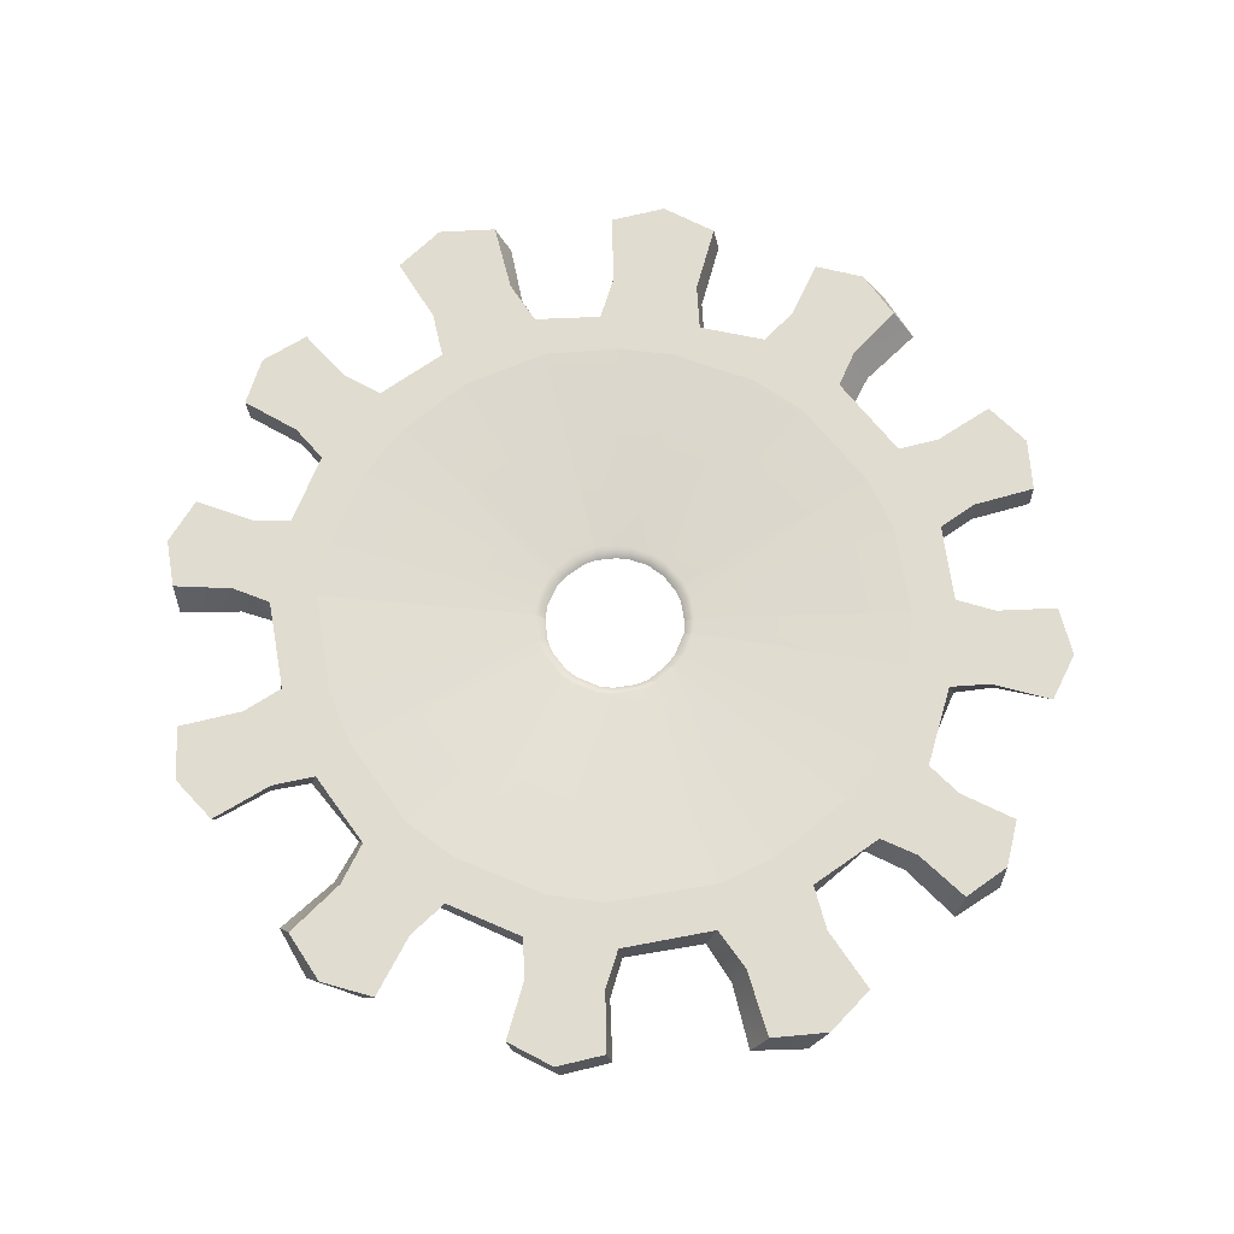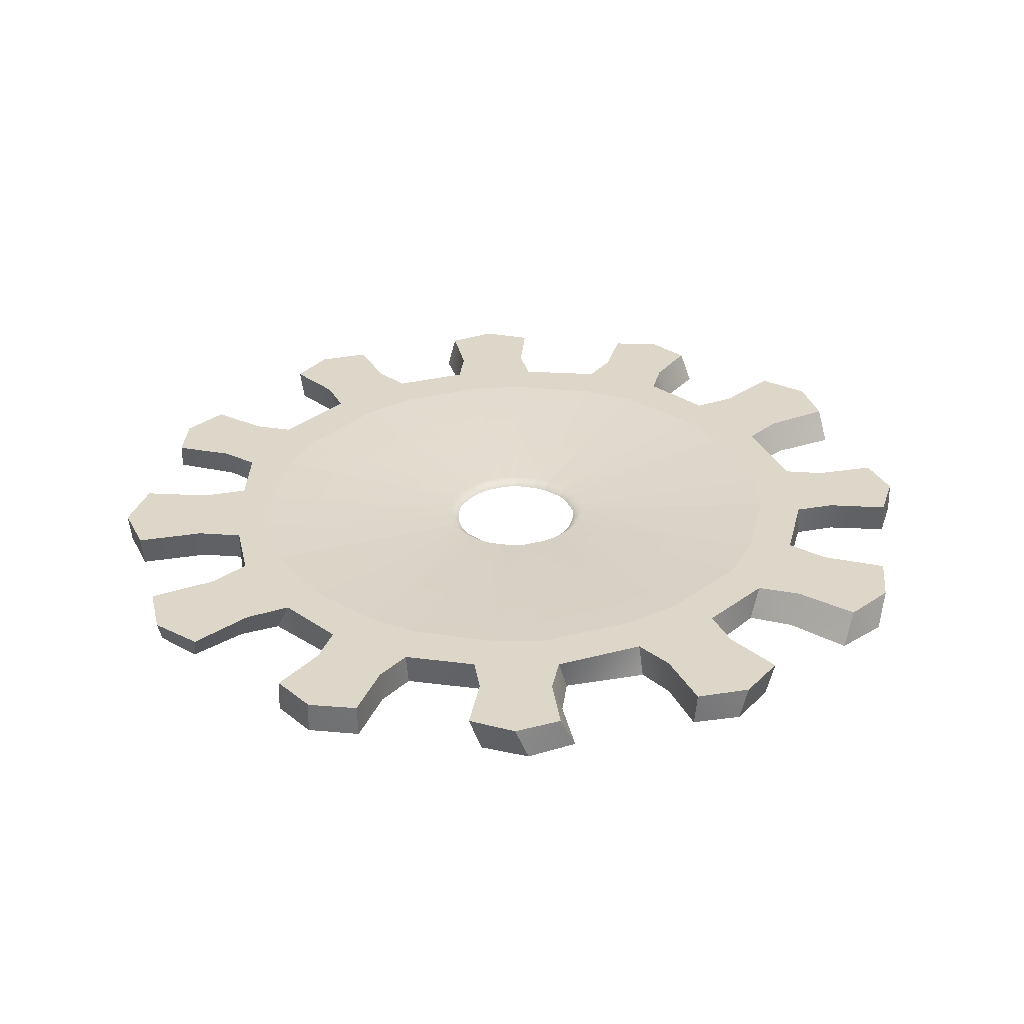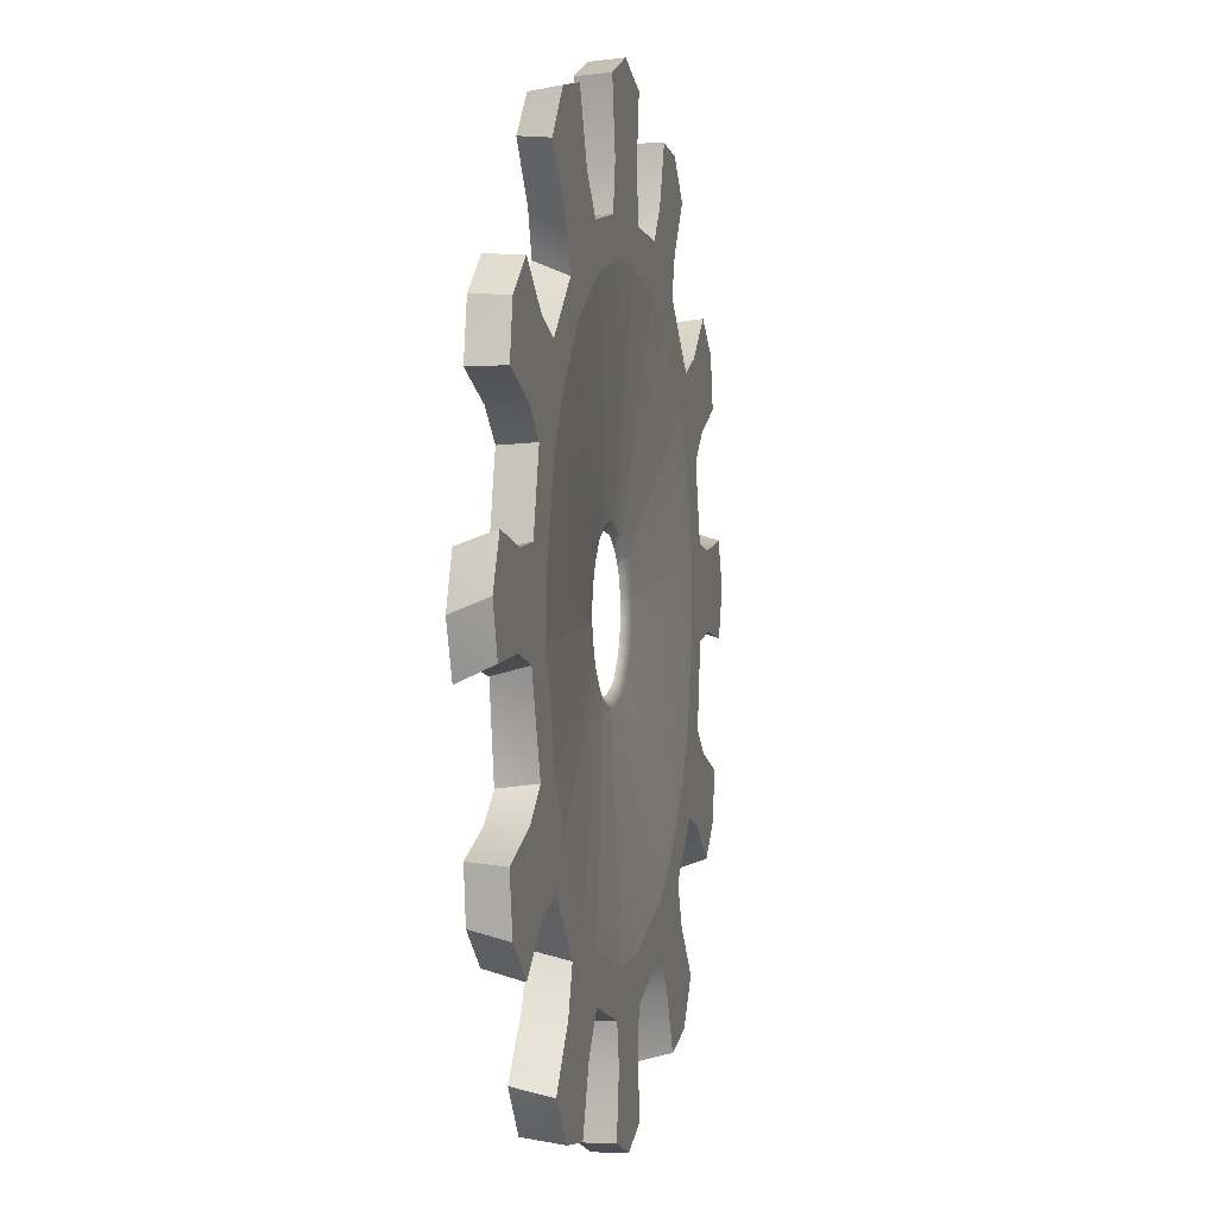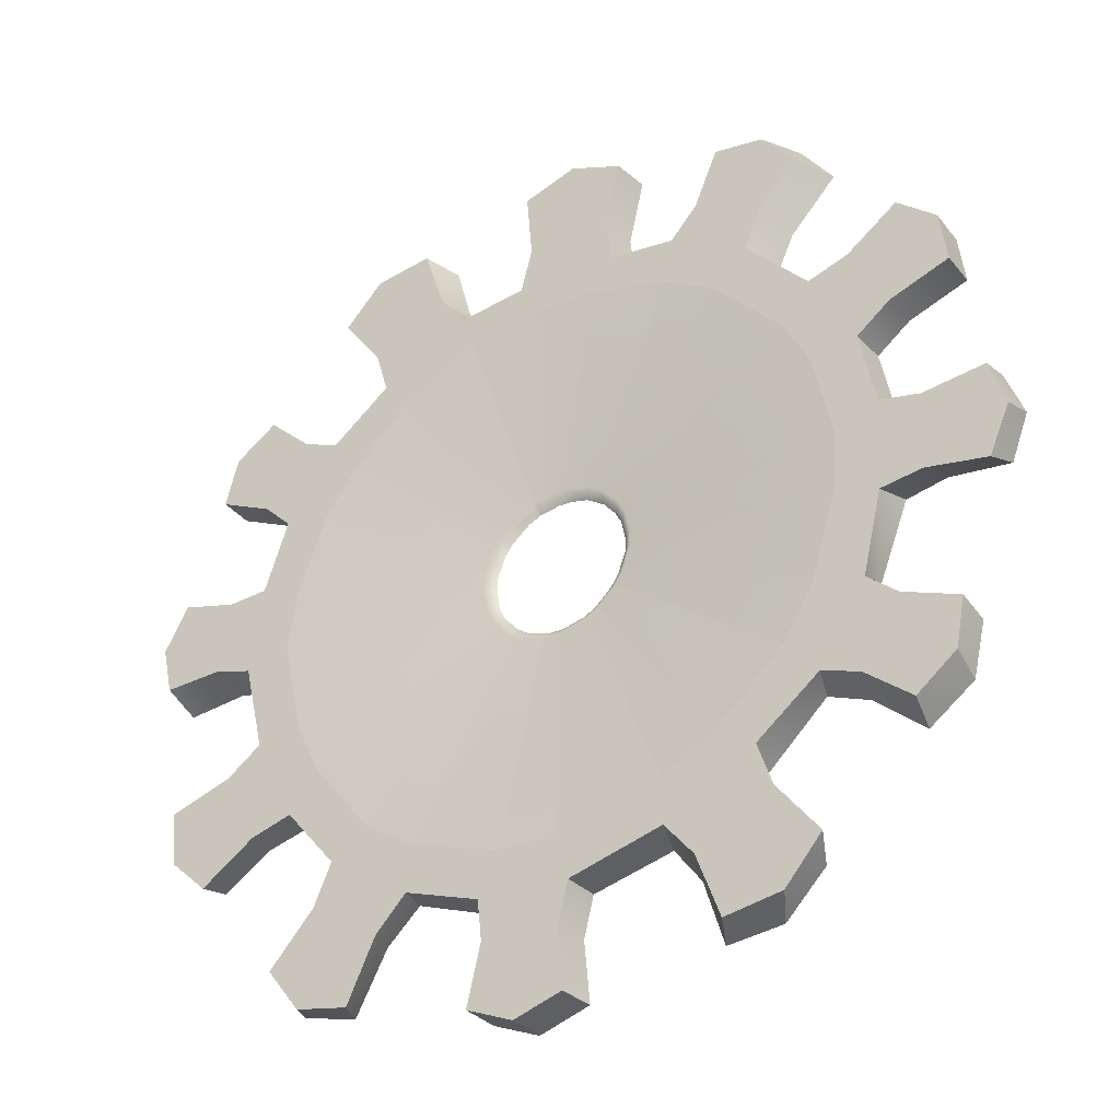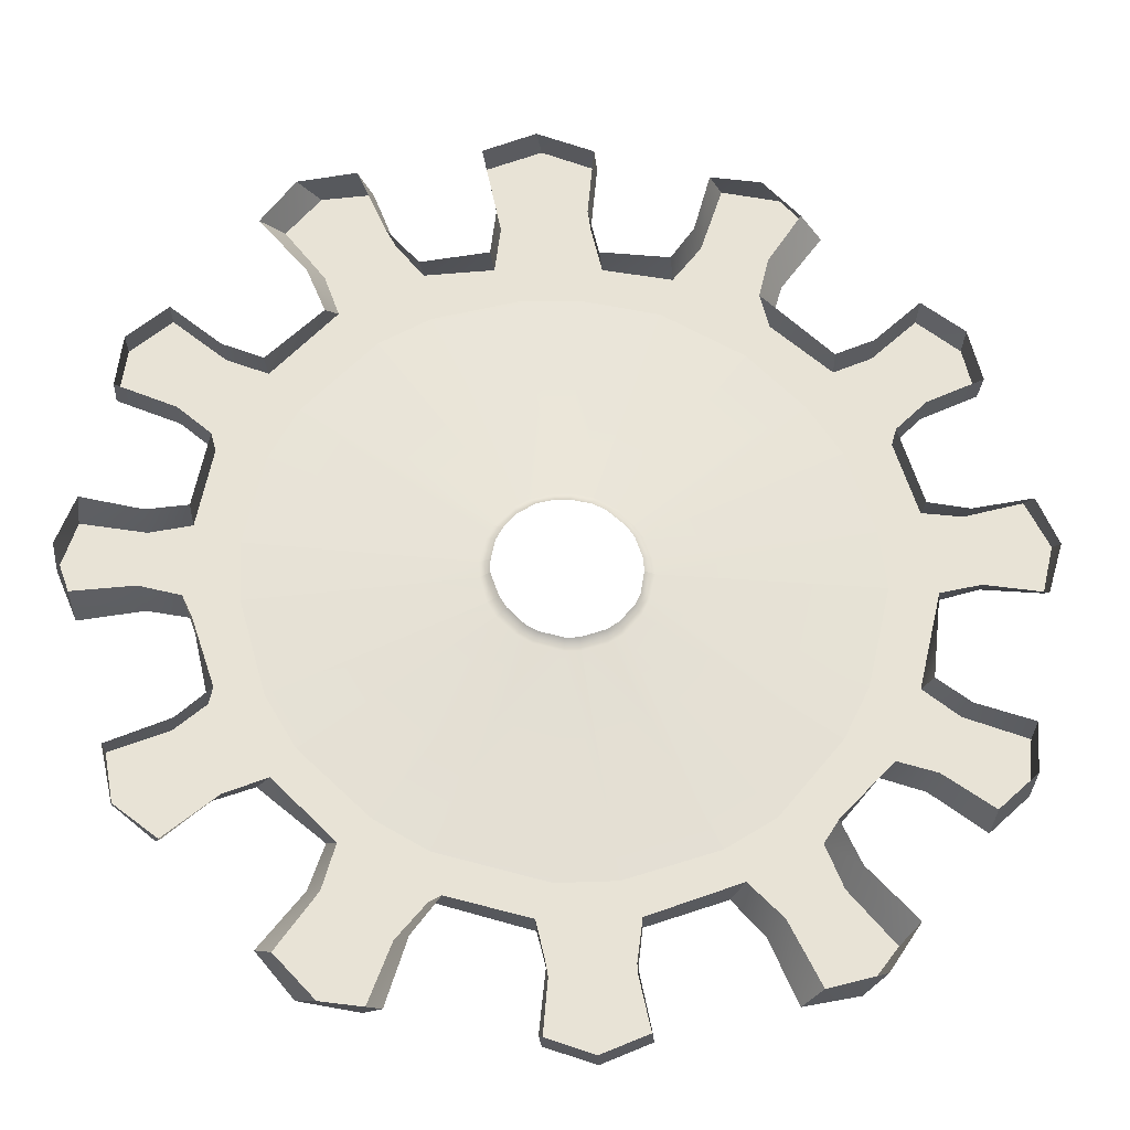
<metadata>
{"format":"obj","ext":"obj","renderer":"f3d","projection":"perspective","resolution":1024,"background":"white","views":[{"elev":70.2,"azim":-176.5,"up":"+Y"},{"elev":30.9,"azim":83.6,"up":"+Y"},{"elev":5.0,"azim":102.0,"up":"+Z"},{"elev":-34.1,"azim":-147.2,"up":"+Z"},{"elev":-27.1,"azim":-5.3,"up":"+Z"}]}
</metadata>
<code>
g Gear_1:default1
v -15.7 0.94 3.012
v -15.92 0.9445 2.739
v -15.8 0.9446 2.722
v -15.84 0.9423 2.877
v -15.76 0.9426 2.85
v -15.8 0.941 2.957
v -15.7 0.9414 2.921
v -15.78 0.9406 2.98
v -15.8 0.9393 3.069
v -15.99 0.9434 2.825
v -15.91 0.9416 2.933
v -15.88 0.9402 3.02
v -15.37 0.9401 2.97
v -15.41 0.9451 2.643
v -15.31 0.9443 2.685
v -15.42 0.943 2.785
v -15.34 0.9426 2.805
v -15.42 0.9418 2.866
v -15.33 0.9413 2.886
v -15.42 0.9413 2.897
v -15.49 0.9404 2.962
v -15.5 0.9449 2.672
v -15.49 0.943 2.794
v -15.51 0.9418 2.874
v -15.09 0.9377 3.096
v -14.95 0.9423 2.777
v -14.89 0.9408 2.867
v -15.04 0.9405 2.908
v -14.98 0.9395 2.967
v -15.09 0.9394 2.983
v -15.01 0.9382 3.05
v -15.1 0.9391 3.007
v -15.19 0.9388 3.034
v -15.06 0.9429 2.754
v -15.12 0.9411 2.876
v -15.18 0.9402 2.942
v -14.92 0.9334 3.354
v -14.64 0.936 3.153
v -14.63 0.9343 3.263
v -14.77 0.9352 3.221
v -14.75 0.9339 3.302
v -14.85 0.9348 3.259
v -14.82 0.9333 3.353
v -14.88 0.9346 3.272
v -14.97 0.9351 3.25
v -14.71 0.9373 3.08
v -14.82 0.9363 3.154
v -14.91 0.9361 3.178
v -14.89 0.9286 3.667
v -14.56 0.9283 3.651
v -14.61 0.927 3.741
v -14.7 0.9288 3.634
v -14.72 0.9277 3.707
v -14.78 0.9291 3.623
v -14.8 0.9278 3.711
v -14.81 0.9292 3.619
v -14.87 0.9303 3.553
v -14.58 0.9298 3.555
v -14.7 0.93 3.557
v -14.78 0.9305 3.533
v -15.01 0.9249 3.925
v -14.7 0.9222 4.065
v -14.79 0.9214 4.124
v -14.82 0.9236 3.984
v -14.88 0.9229 4.039
v -14.89 0.9245 3.937
v -14.95 0.9235 4.004
v -14.92 0.9248 3.916
v -14.94 0.9262 3.83
v -14.68 0.9237 3.966
v -14.79 0.9247 3.912
v -14.85 0.9257 3.853
v -15.04 0.9178 4.387
v -15.16 0.9178 4.4
v -15.12 0.9202 4.244
v -15.2 0.9199 4.268
v -15.16 0.9215 4.161
v -15.26 0.9212 4.193
v -15.17 0.9219 4.138
v -15.28 0.9224 4.114
v -14.97 0.919 4.302
v -15.05 0.9209 4.189
v -15.07 0.9223 4.1
v -15.12 0.9234 4.032
v -15.55 0.9227 4.129
v -15.51 0.9173 4.471
v -15.62 0.9182 4.424
v -15.51 0.9198 4.31
v -15.59 0.9203 4.288
v -15.5 0.9212 4.218
v -15.6 0.9217 4.195
v -15.5 0.9215 4.201
v -15.44 0.9224 4.136
v -15.4 0.9177 4.437
v -15.42 0.9198 4.298
v -15.39 0.9212 4.208
v -15.82 0.9248 4.02
v -15.94 0.9202 4.335
v -16 0.9215 4.254
v -15.87 0.9219 4.211
v -15.92 0.9228 4.158
v -15.82 0.9229 4.141
v -15.9 0.924 4.081
v -15.81 0.9234 4.109
v -15.72 0.9237 4.08
v -15.84 0.9197 4.352
v -15.79 0.9214 4.238
v -15.74 0.9223 4.175
v -16.01 0.929 3.768
v -16.28 0.9262 3.977
v -16.3 0.9279 3.872
v -16.15 0.9271 3.907
v -16.18 0.9283 3.829
v -16.08 0.9276 3.867
v -16.11 0.929 3.777
v -16.05 0.9277 3.851
v -15.96 0.9273 3.87
v -16.2 0.925 4.046
v -16.1 0.926 3.97
v -16.02 0.9263 3.944
v -16.05 0.9335 3.476
v -16.38 0.9334 3.519
v -16.33 0.9348 3.423
v -16.23 0.9331 3.524
v -16.21 0.9342 3.447
v -16.15 0.9329 3.528
v -16.13 0.9342 3.437
v -16.12 0.9328 3.53
v -16.05 0.9317 3.591
v -16.34 0.9319 3.615
v -16.22 0.9318 3.602
v -16.14 0.9314 3.621
v -15.94 0.9376 3.194
v -16.25 0.9399 3.078
v -16.17 0.9408 3.015
v -16.13 0.9386 3.148
v -16.08 0.9394 3.091
v -16.06 0.9379 3.189
v -16 0.9389 3.119
v -16.03 0.9375 3.209
v -16 0.9362 3.294
v -16.26 0.9385 3.174
v -16.15 0.9376 3.219
v -16.09 0.9367 3.272
v -14.92 0.8743 2.795
v -15.03 0.875 2.764
v -15.09 0.8732 2.886
v -15.16 0.8724 2.95
v -14.86 0.8728 2.889
v -14.96 0.8714 2.987
v -15 0.8702 3.07
v -15.42 0.8775 2.639
v -15.51 0.8772 2.67
v -15.5 0.8754 2.792
v -15.52 0.8742 2.872
v -15.32 0.8768 2.68
v -15.35 0.875 2.8
v -15.34 0.8737 2.881
v -15.88 0.8771 2.718
v -15.96 0.876 2.8
v -15.88 0.8742 2.91
v -15.86 0.8728 2.997
v -15.77 0.8771 2.708
v -15.73 0.8751 2.836
v -15.68 0.8739 2.909
v -16.24 0.8726 3.055
v -16.27 0.871 3.162
v -16.15 0.87 3.215
v -16.08 0.869 3.275
v -16.16 0.8734 2.991
v -16.06 0.8719 3.077
v -15.98 0.8713 3.111
v -16.38 0.8654 3.539
v -16.34 0.8639 3.634
v -16.22 0.864 3.614
v -16.15 0.8637 3.627
v -16.35 0.8668 3.447
v -16.23 0.8663 3.463
v -16.15 0.8664 3.448
v -16.28 0.8587 3.967
v -16.21 0.8575 4.037
v -16.11 0.8585 3.963
v -16.03 0.8587 3.937
v -16.3 0.8603 3.867
v -16.18 0.8607 3.826
v -16.12 0.8614 3.774
v -15.99 0.8527 4.327
v -15.87 0.8521 4.354
v -15.81 0.8539 4.228
v -15.75 0.8548 4.161
v -16.05 0.8542 4.234
v -15.96 0.8556 4.131
v -15.92 0.8569 4.046
v -15.53 0.8498 4.467
v -15.42 0.8501 4.433
v -15.43 0.8522 4.294
v -15.41 0.8536 4.203
v -15.63 0.8507 4.42
v -15.6 0.8527 4.284
v -15.62 0.8541 4.191
v -15.09 0.8503 4.382
v -15.02 0.8513 4.309
v -15.08 0.853 4.205
v -15.1 0.8543 4.125
v -15.19 0.8504 4.387
v -15.22 0.8523 4.268
v -15.27 0.8534 4.2
v -14.71 0.8545 4.067
v -14.68 0.856 3.964
v -14.8 0.8571 3.908
v -14.85 0.8581 3.848
v -14.79 0.8537 4.126
v -14.89 0.8552 4.039
v -14.96 0.8559 4.003
v -14.56 0.861 3.623
v -14.59 0.8626 3.523
v -14.71 0.8627 3.533
v -14.79 0.8631 3.513
v -14.6 0.8597 3.716
v -14.72 0.8603 3.688
v -14.81 0.8603 3.697
v -14.64 0.8681 3.17
v -14.71 0.8693 3.098
v -14.81 0.8685 3.163
v -14.89 0.8683 3.182
v -14.63 0.8666 3.268
v -14.74 0.8663 3.3
v -14.81 0.8657 3.345
v -15.56 0.9078 3.417
v -15.53 0.9079 3.402
v -15.59 0.9073 3.451
v -15.44 0.908 3.391
v -15.47 0.9081 3.389
v -15.39 0.9076 3.408
v -15.36 0.9073 3.425
v -15.32 0.9062 3.495
v -15.33 0.9066 3.466
v -15.3 0.9053 3.548
v -15.31 0.9049 3.579
v -15.34 0.9039 3.649
v -15.32 0.9042 3.623
v -15.37 0.9035 3.678
v -15.42 0.9032 3.7
v -15.49 0.9033 3.704
v -15.46 0.9032 3.706
v -15.53 0.9035 3.691
v -15.56 0.9038 3.675
v -15.61 0.905 3.606
v -15.6 0.9045 3.634
v -15.62 0.9057 3.559
v -15.62 0.9062 3.527
v -15.61 0.9069 3.478
v -15.37 0.8911 3.443
v -15.39 0.8913 3.427
v -15.34 0.8905 3.476
v -15.47 0.8918 3.408
v -15.44 0.8917 3.409
v -15.52 0.8917 3.418
v -15.54 0.8915 3.43
v -15.59 0.8908 3.485
v -15.57 0.8911 3.462
v -15.6 0.8901 3.531
v -15.6 0.8897 3.558
v -15.58 0.8887 3.622
v -15.6 0.8891 3.598
v -15.56 0.8882 3.65
v -15.52 0.8878 3.674
v -15.46 0.8875 3.685
v -15.49 0.8876 3.683
v -15.42 0.8875 3.678
v -15.39 0.8877 3.667
v -15.34 0.8884 3.613
v -15.36 0.8881 3.636
v -15.33 0.889 3.573
v -15.33 0.8894 3.546
v -15.33 0.8901 3.501
g Gear_1:Gear_1 Gear_1:group Gear_1:polySurface1
f 5 3 4
f 4 3 2
f 7 6 8
f 4 6 5
f 5 6 7
f 20 8 21
f 21 8 1
f 24 7 20
f 20 7 8
f 8 9 1
f 11 4 10
f 10 4 2
f 4 11 6
f 6 11 12
f 12 8 6
f 17 15 16
f 16 15 14
f 19 18 20
f 16 18 17
f 17 18 19
f 20 13 32
f 32 13 33
f 19 20 36
f 36 20 32
f 20 21 13
f 23 16 22
f 22 16 14
f 16 23 18
f 18 23 24
f 24 20 18
f 29 27 28
f 28 27 26
f 31 30 32
f 28 30 29
f 29 30 31
f 32 25 44
f 44 25 45
f 48 31 44
f 44 31 32
f 32 33 25
f 35 28 34
f 34 28 26
f 28 35 30
f 30 35 36
f 36 32 30
f 41 39 40
f 40 39 38
f 43 42 44
f 40 42 41
f 41 42 43
f 56 44 57
f 57 44 37
f 60 43 56
f 56 43 44
f 44 45 37
f 47 40 46
f 46 40 38
f 40 47 42
f 42 47 48
f 48 44 42
f 53 51 52
f 52 51 50
f 55 54 56
f 52 54 53
f 53 54 55
f 68 56 69
f 69 56 49
f 55 56 72
f 72 56 68
f 56 57 49
f 59 52 58
f 58 52 50
f 52 59 54
f 54 59 60
f 60 56 54
f 65 63 64
f 64 63 62
f 67 66 68
f 64 66 65
f 65 66 67
f 61 84 68
f 68 84 79
f 67 68 83
f 83 68 79
f 68 69 61
f 71 64 70
f 70 64 62
f 64 71 66
f 66 71 72
f 72 68 66
f 76 74 75
f 75 74 73
f 78 77 79
f 75 77 76
f 76 77 78
f 79 80 92
f 92 80 93
f 78 79 96
f 96 79 92
f 82 75 81
f 81 75 73
f 75 82 77
f 77 82 83
f 83 79 77
f 79 84 80
f 89 87 88
f 88 87 86
f 91 90 92
f 88 90 89
f 89 90 91
f 104 92 105
f 105 92 85
f 108 91 104
f 104 91 92
f 92 93 85
f 95 88 94
f 94 88 86
f 88 95 90
f 90 95 96
f 96 92 90
f 101 99 100
f 100 99 98
f 103 102 104
f 100 102 101
f 101 102 103
f 104 97 116
f 116 97 117
f 103 104 120
f 120 104 116
f 104 105 97
f 107 100 106
f 106 100 98
f 100 107 102
f 102 107 108
f 108 104 102
f 113 111 112
f 112 111 110
f 115 114 116
f 112 114 113
f 113 114 115
f 128 116 129
f 129 116 109
f 132 115 128
f 128 115 116
f 116 117 109
f 119 112 118
f 118 112 110
f 112 119 114
f 114 119 120
f 120 116 114
f 125 123 124
f 124 123 122
f 127 126 128
f 124 126 125
f 125 126 127
f 140 128 141
f 141 128 121
f 144 127 140
f 140 127 128
f 128 129 121
f 131 124 130
f 130 124 122
f 124 131 126
f 126 131 132
f 132 128 126
f 137 135 136
f 136 135 134
f 139 138 140
f 136 138 137
f 137 138 139
f 140 133 8
f 8 133 9
f 139 140 12
f 12 140 8
f 140 141 133
f 143 136 142
f 142 136 134
f 136 143 138
f 138 143 144
f 144 140 138
f 5 164 3
f 3 164 163
f 5 7 164
f 164 7 165
f 7 24 165
f 165 24 155
f 23 154 24
f 24 154 155
f 23 22 154
f 154 22 153
f 14 152 22
f 22 152 153
f 15 156 14
f 14 156 152
f 17 157 15
f 15 157 156
f 19 158 17
f 17 158 157
f 19 36 158
f 158 36 148
f 36 35 148
f 148 35 147
f 35 34 147
f 147 34 146
f 34 26 146
f 146 26 145
f 26 27 145
f 145 27 149
f 29 150 27
f 27 150 149
f 29 31 150
f 150 31 151
f 31 48 151
f 151 48 225
f 48 47 225
f 225 47 224
f 46 223 47
f 47 223 224
f 46 38 223
f 223 38 222
f 38 39 222
f 222 39 226
f 41 227 39
f 39 227 226
f 43 228 41
f 41 228 227
f 60 218 43
f 43 218 228
f 59 217 60
f 60 217 218
f 58 216 59
f 59 216 217
f 50 215 58
f 58 215 216
f 51 219 50
f 50 219 215
f 51 53 219
f 219 53 220
f 53 55 220
f 220 55 221
f 72 211 55
f 55 211 221
f 71 210 72
f 72 210 211
f 70 209 71
f 71 209 210
f 70 62 209
f 209 62 208
f 62 63 208
f 208 63 212
f 63 65 212
f 212 65 213
f 65 67 213
f 213 67 214
f 67 83 214
f 214 83 204
f 83 82 204
f 204 82 203
f 81 202 82
f 82 202 203
f 81 73 202
f 202 73 201
f 73 74 201
f 201 74 205
f 74 76 205
f 205 76 206
f 76 78 206
f 206 78 207
f 78 96 207
f 207 96 197
f 96 95 197
f 197 95 196
f 94 195 95
f 95 195 196
f 94 86 195
f 195 86 194
f 86 87 194
f 194 87 198
f 87 89 198
f 198 89 199
f 89 91 199
f 199 91 200
f 91 108 200
f 200 108 190
f 108 107 190
f 190 107 189
f 107 106 189
f 189 106 188
f 106 98 188
f 188 98 187
f 98 99 187
f 187 99 191
f 101 192 99
f 99 192 191
f 101 103 192
f 192 103 193
f 103 120 193
f 193 120 183
f 120 119 183
f 183 119 182
f 118 181 119
f 119 181 182
f 118 110 181
f 181 110 180
f 110 111 180
f 180 111 184
f 113 185 111
f 111 185 184
f 115 186 113
f 113 186 185
f 132 176 115
f 115 176 186
f 132 131 176
f 176 131 175
f 131 130 175
f 175 130 174
f 122 173 130
f 130 173 174
f 123 177 122
f 122 177 173
f 125 178 123
f 123 178 177
f 127 179 125
f 125 179 178
f 144 169 127
f 127 169 179
f 143 168 144
f 144 168 169
f 143 142 168
f 168 142 167
f 142 134 167
f 167 134 166
f 134 135 166
f 166 135 170
f 137 171 135
f 135 171 170
f 137 139 171
f 171 139 172
f 139 12 172
f 172 12 162
f 12 11 162
f 162 11 161
f 11 10 161
f 161 10 160
f 10 2 160
f 160 2 159
f 2 3 159
f 159 3 163
f 9 229 1
f 1 229 230
f 133 231 9
f 9 231 229
f 21 233 13
f 13 233 232
f 21 1 233
f 233 1 230
f 25 33 235
f 235 33 234
f 13 232 33
f 33 232 234
f 37 45 236
f 236 45 237
f 25 235 45
f 45 235 237
f 57 238 49
f 49 238 239
f 57 37 238
f 238 37 236
f 69 241 61
f 61 241 240
f 69 49 241
f 241 49 239
f 80 84 243
f 243 84 242
f 84 61 242
f 242 61 240
f 93 245 85
f 85 245 244
f 80 243 93
f 93 243 245
f 97 105 247
f 247 105 246
f 105 85 246
f 246 85 244
f 109 117 248
f 248 117 249
f 97 247 117
f 117 247 249
f 129 250 121
f 121 250 251
f 109 248 129
f 129 248 250
f 133 141 231
f 231 141 252
f 141 121 252
f 252 121 251
f 231 261 229
f 229 261 259
f 252 260 231
f 231 260 261
f 251 262 252
f 252 262 260
f 251 250 262
f 262 250 263
f 248 265 250
f 250 265 263
f 249 264 248
f 248 264 265
f 247 266 249
f 249 266 264
f 246 267 247
f 247 267 266
f 246 244 267
f 267 244 269
f 245 268 244
f 244 268 269
f 243 270 245
f 245 270 268
f 242 271 243
f 243 271 270
f 240 273 242
f 242 273 271
f 241 272 240
f 240 272 273
f 241 239 272
f 272 239 274
f 239 238 274
f 274 238 275
f 238 236 275
f 275 236 276
f 237 255 236
f 236 255 276
f 235 253 237
f 237 253 255
f 234 254 235
f 235 254 253
f 232 257 234
f 234 257 254
f 232 233 257
f 257 233 256
f 230 258 233
f 233 258 256
f 229 259 230
f 230 259 258

</code>
